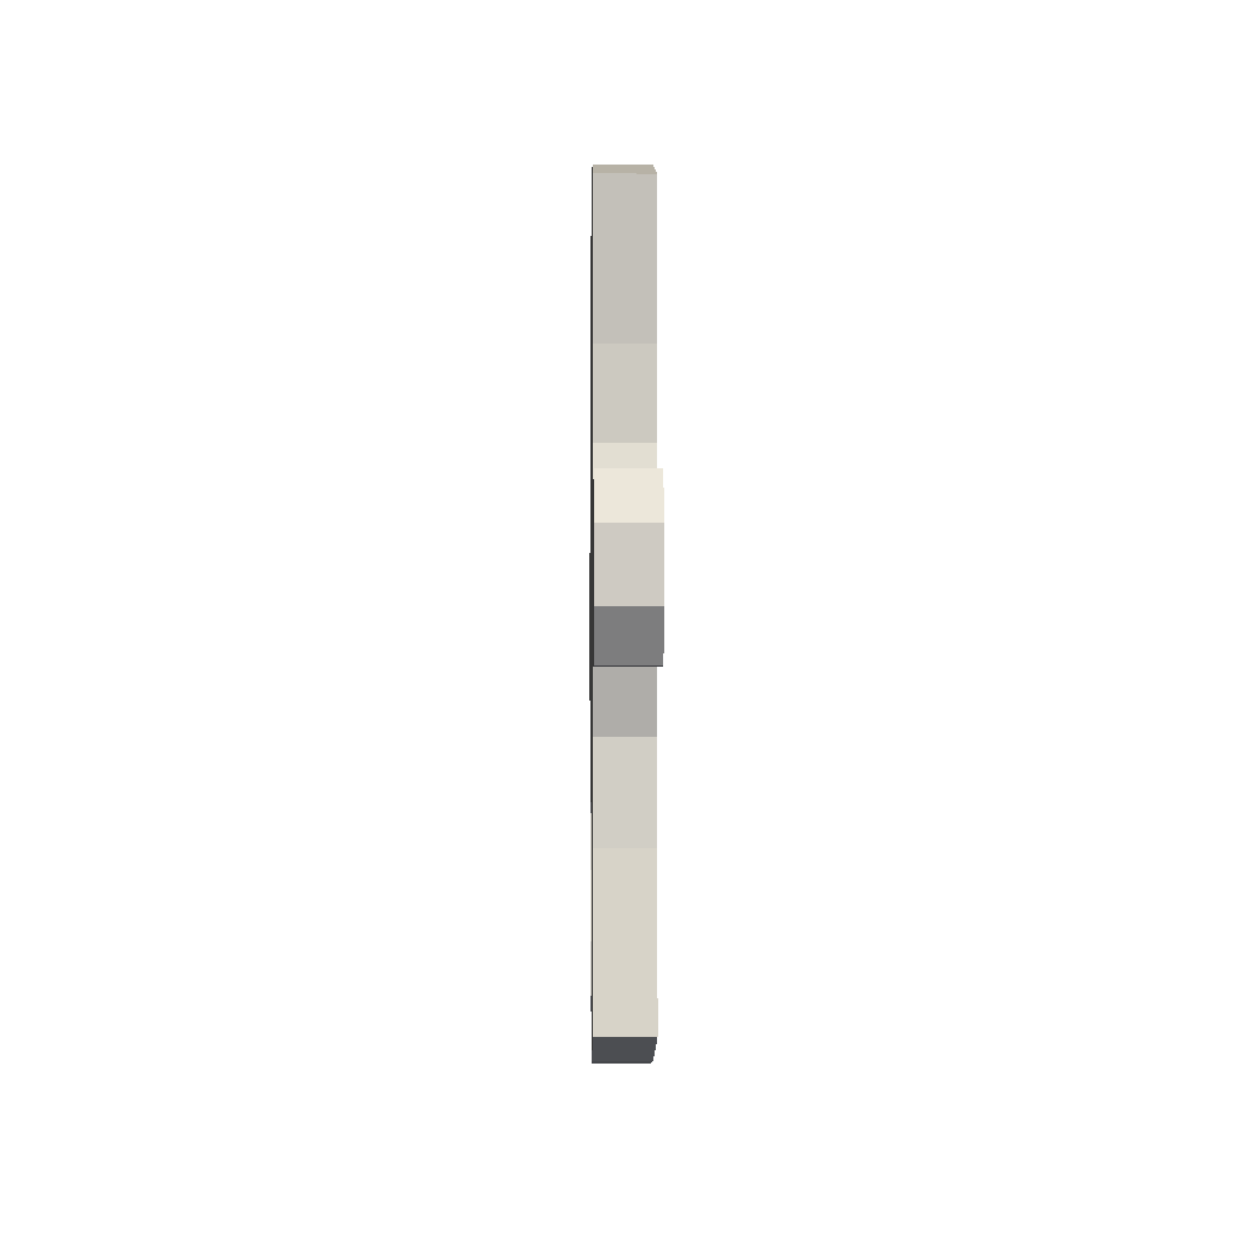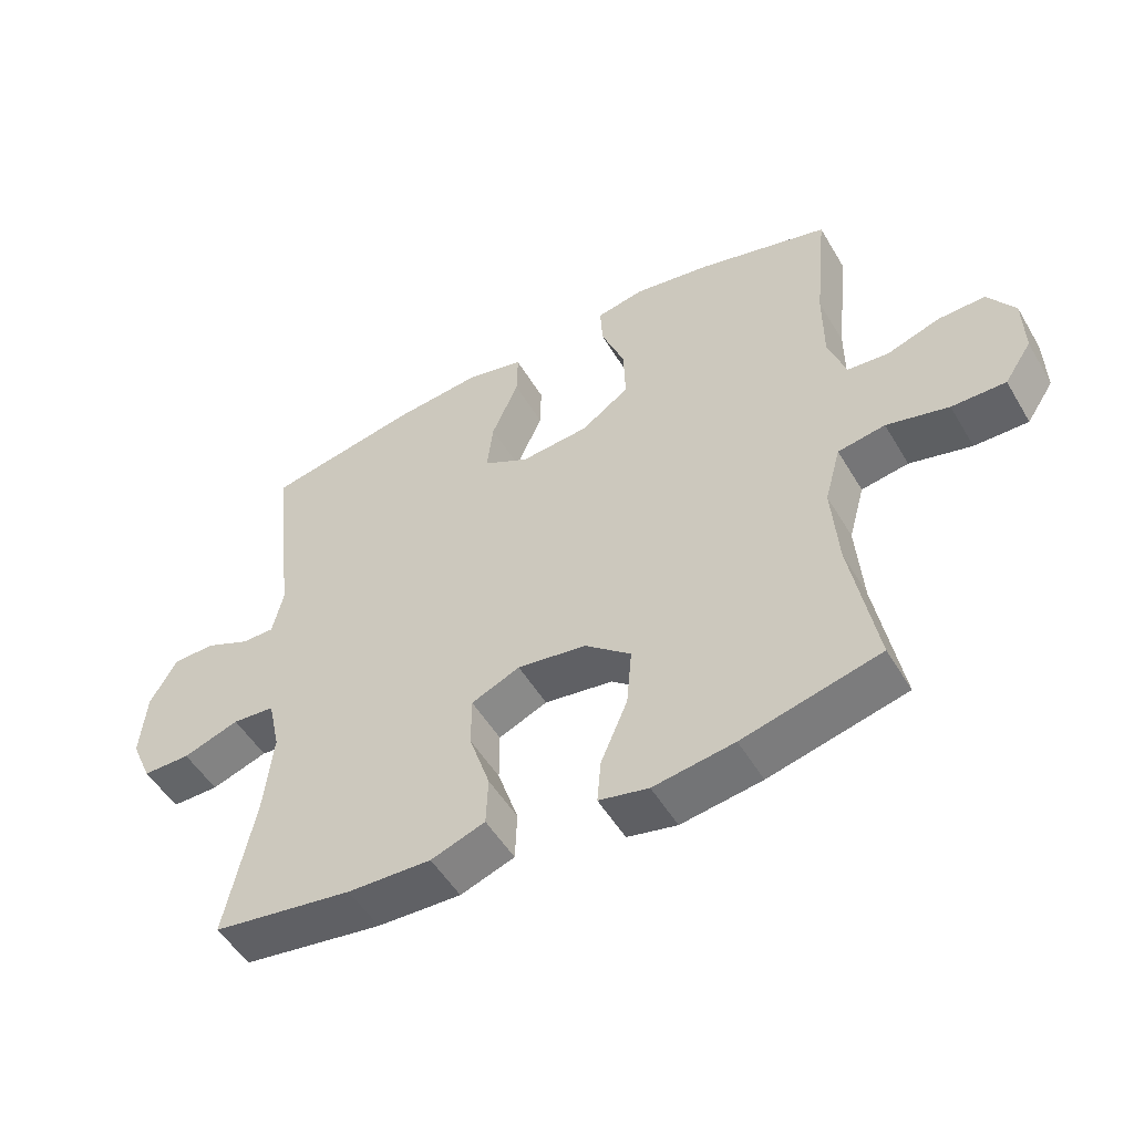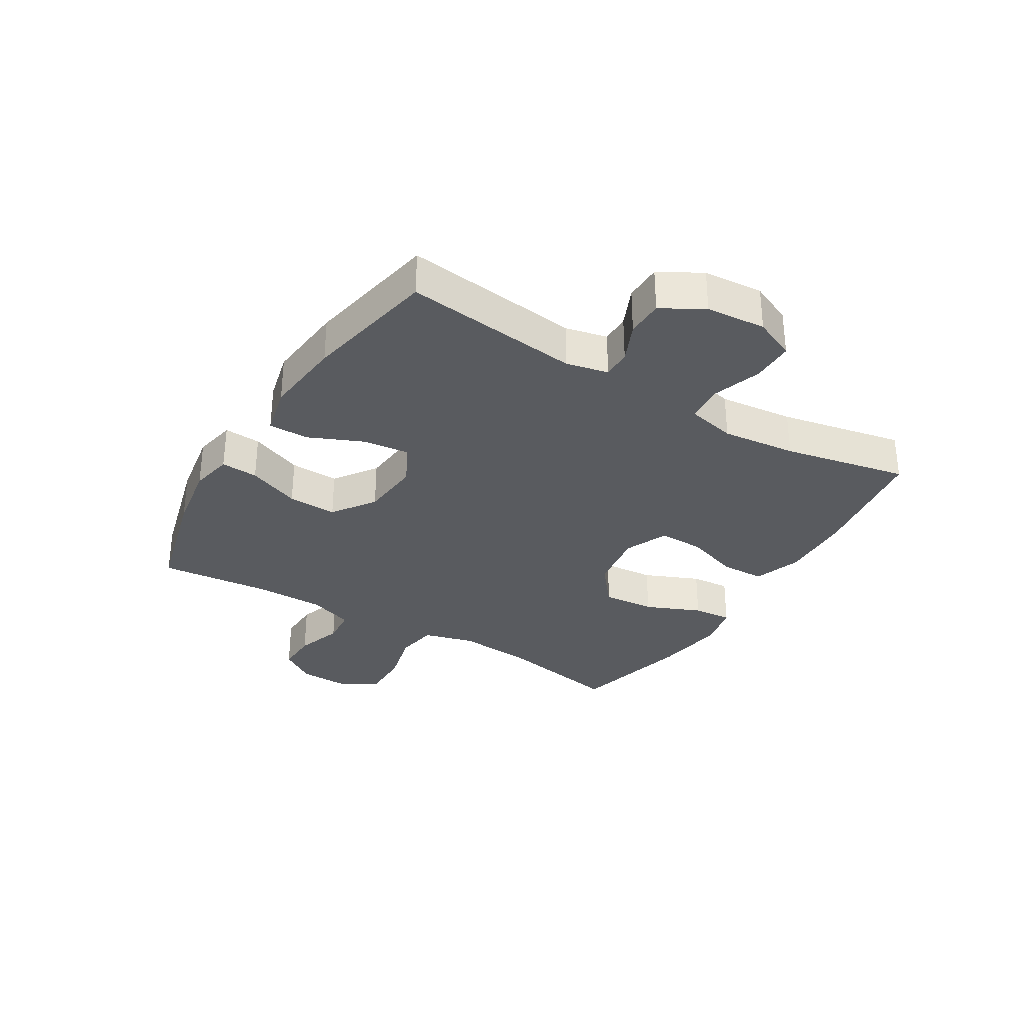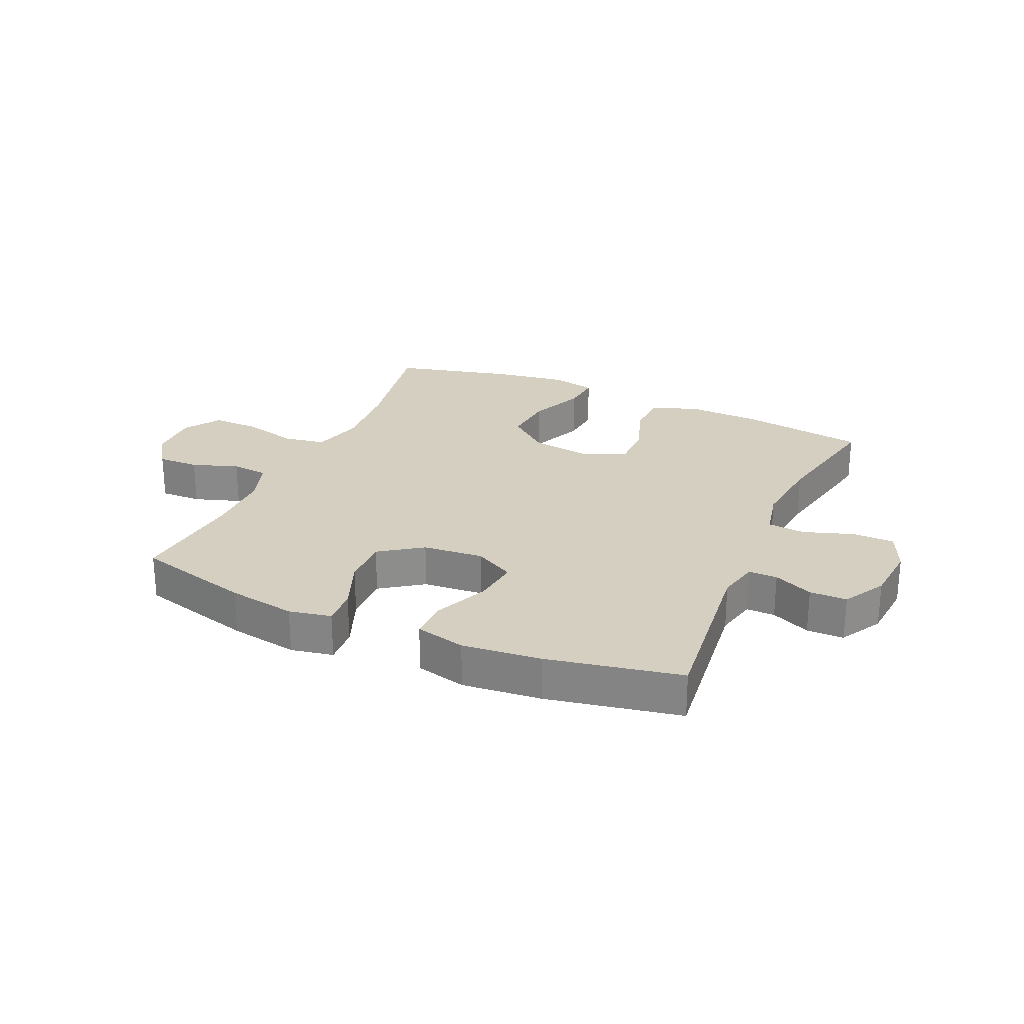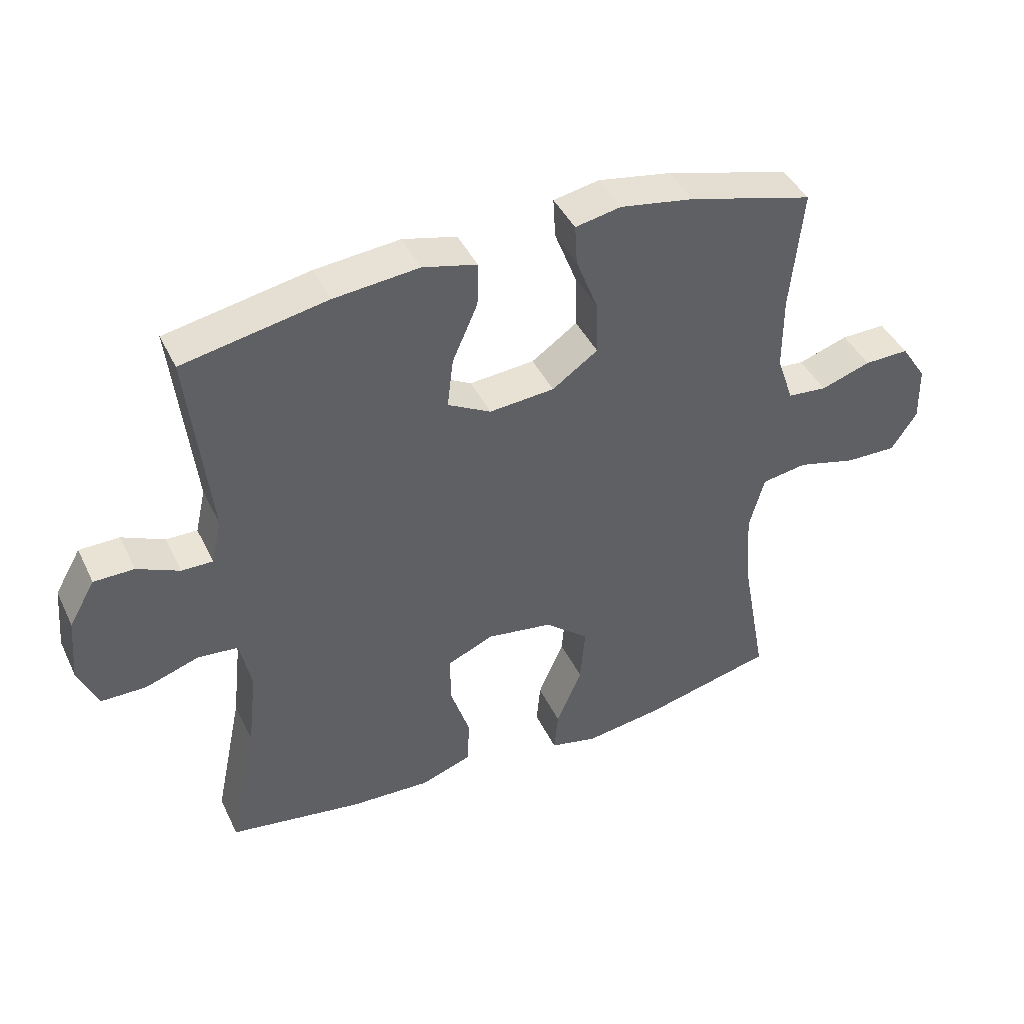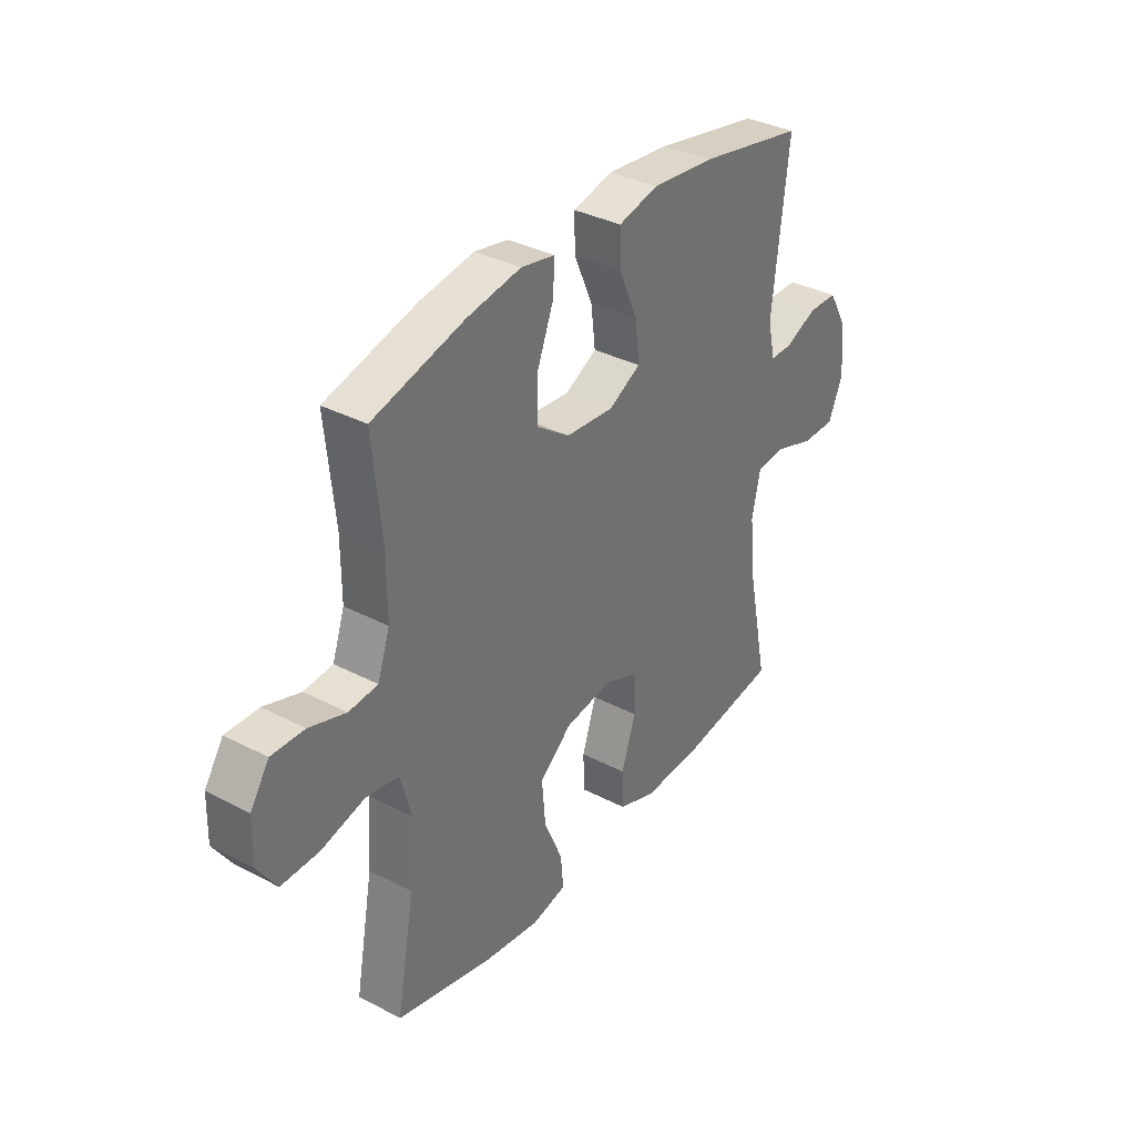
<metadata>
{"format":"obj","ext":"obj","renderer":"f3d","projection":"perspective","resolution":1024,"background":"white","views":[{"elev":-2.6,"azim":-90.8,"up":"+Z"},{"elev":-51.4,"azim":-150.1,"up":"+Z"},{"elev":-32.4,"azim":58.6,"up":"+Y"},{"elev":25.9,"azim":23.9,"up":"+Y"},{"elev":42.4,"azim":155.8,"up":"+Z"},{"elev":35.0,"azim":-55.2,"up":"+Z"}]}
</metadata>
<code>
o path308
v -0.2836 0.0375 -0.5636
v -0.16 0.0375 -0.5821
v -0.08388 0.0375 -0.5655
v -0.08991 0.0375 -0.498
v -0.1308 0.0375 -0.4025
v -0.1387 0.0375 -0.3118
v -0.06816 0.0375 -0.2538
v 0.0373 0.0375 -0.2383
v 0.1119 0.0375 -0.2705
v 0.1116 0.0375 -0.3487
v 0.08012 0.0375 -0.4435
v 0.08297 0.0375 -0.5187
v 0.1656 0.0375 -0.5479
v 0.2936 0.0375 -0.5432
v 0.508 0.0375 -0.5115
v 0.4635 0.0375 -0.2964
v 0.4493 0.0375 -0.1676
v 0.4678 0.0375 -0.08306
v 0.5326 0.0375 -0.07745
v 0.6188 0.0375 -0.1066
v 0.6916 0.0375 -0.1065
v 0.7232 0.0375 -0.03443
v 0.7143 0.0375 0.06886
v 0.6725 0.0375 0.1416
v 0.6079 0.0375 0.1424
v 0.5397 0.0375 0.1121
v 0.4897 0.0375 0.1117
v 0.4732 0.0375 0.1841
v 0.508 0.0375 0.4904
v 0.2765 0.0375 0.5356
v 0.1392 0.0375 0.5494
v 0.05225 0.0375 0.5283
v 0.05373 0.0375 0.4581
v 0.09461 0.0375 0.3649
v 0.1042 0.0375 0.285
v 0.0347 0.0375 0.248
v -0.07013 0.0375 0.257
v -0.1436 0.0375 0.3083
v -0.141 0.0375 0.3935
v -0.1054 0.0375 0.4846
v -0.1016 0.0375 0.5489
v -0.1752 0.0375 0.5633
v -0.2934 0.0375 0.5436
v -0.4937 0.0375 0.4904
v -0.4739 0.0375 0.294
v -0.474 0.0375 0.1763
v -0.5008 0.0375 0.09884
v -0.5639 0.0375 0.09334
v -0.6444 0.0375 0.1202
v -0.7164 0.0375 0.1221
v -0.7574 0.0375 0.06044
v -0.7595 0.0375 -0.02879
v -0.7182 0.0375 -0.09081
v -0.6359 0.0375 -0.08982
v -0.541 0.0375 -0.06583
v -0.4687 0.0375 -0.07781
v -0.4443 0.0375 -0.1661
v -0.4542 0.0375 -0.2963
v -0.4937 0.0375 -0.5115
v -0.2836 -0.0375 -0.5636
v -0.16 -0.0375 -0.5821
v -0.08388 -0.0375 -0.5655
v -0.08991 -0.0375 -0.498
v -0.1308 -0.0375 -0.4025
v -0.1387 -0.0375 -0.3118
v -0.06816 -0.0375 -0.2538
v 0.0373 -0.0375 -0.2383
v 0.1119 -0.0375 -0.2705
v 0.1116 -0.0375 -0.3487
v 0.08012 -0.0375 -0.4435
v 0.08297 -0.0375 -0.5187
v 0.1656 -0.0375 -0.5479
v 0.2936 -0.0375 -0.5432
v 0.508 -0.0375 -0.5115
v 0.4635 -0.0375 -0.2964
v 0.4493 -0.0375 -0.1676
v 0.4678 -0.0375 -0.08306
v 0.5326 -0.0375 -0.07745
v 0.6188 -0.0375 -0.1066
v 0.6916 -0.0375 -0.1065
v 0.7232 -0.0375 -0.03443
v 0.7143 -0.0375 0.06886
v 0.6725 -0.0375 0.1416
v 0.6079 -0.0375 0.1424
v 0.5397 -0.0375 0.1121
v 0.4897 -0.0375 0.1117
v 0.4732 -0.0375 0.1841
v 0.508 -0.0375 0.4904
v 0.2765 -0.0375 0.5356
v 0.1392 -0.0375 0.5494
v 0.05225 -0.0375 0.5283
v 0.05373 -0.0375 0.4581
v 0.09461 -0.0375 0.3649
v 0.1042 -0.0375 0.285
v 0.0347 -0.0375 0.248
v -0.07013 -0.0375 0.257
v -0.1436 -0.0375 0.3083
v -0.141 -0.0375 0.3935
v -0.1054 -0.0375 0.4846
v -0.1016 -0.0375 0.5489
v -0.1752 -0.0375 0.5633
v -0.2934 -0.0375 0.5436
v -0.4937 -0.0375 0.4904
v -0.4739 -0.0375 0.294
v -0.474 -0.0375 0.1763
v -0.5008 -0.0375 0.09884
v -0.5639 -0.0375 0.09334
v -0.6444 -0.0375 0.1202
v -0.7164 -0.0375 0.1221
v -0.7574 -0.0375 0.06044
v -0.7595 -0.0375 -0.02879
v -0.7182 -0.0375 -0.09081
v -0.6359 -0.0375 -0.08982
v -0.541 -0.0375 -0.06583
v -0.4687 -0.0375 -0.07781
v -0.4443 -0.0375 -0.1661
v -0.4542 -0.0375 -0.2963
v -0.4937 -0.0375 -0.5115
v -0.7574 0.0375 0.06044
v -0.7595 0.0375 -0.02879
v -0.7182 0.0375 -0.09081
v -0.7164 0.0375 0.1221
v -0.6359 0.0375 -0.08982
v -0.6444 0.0375 0.1202
v -0.5639 0.0375 0.09334
v -0.541 0.0375 -0.06583
v -0.5008 0.0375 0.09884
v -0.5008 0.0375 0.09884
v -0.4687 0.0375 -0.07781
v -0.4687 0.0375 -0.07781
v -0.474 0.0375 0.1763
v -0.4937 0.0375 0.4904
v -0.4937 0.0375 0.4904
v -0.4739 0.0375 0.294
v -0.4542 0.0375 -0.2963
v -0.4937 0.0375 -0.5115
v -0.4937 0.0375 -0.5115
v -0.4443 0.0375 -0.1661
v -0.2934 0.0375 0.5436
v -0.2836 0.0375 -0.5636
v -0.1752 0.0375 0.5633
v -0.16 0.0375 -0.5821
v -0.1016 0.0375 0.5489
v -0.1016 0.0375 0.5489
v -0.1436 0.0375 0.3083
v -0.141 0.0375 0.3935
v -0.1308 0.0375 -0.4025
v -0.1387 0.0375 -0.3118
v -0.08388 0.0375 -0.5655
v -0.08388 0.0375 -0.5655
v -0.07013 0.0375 0.257
v -0.1054 0.0375 0.4846
v -0.06816 0.0375 -0.2538
v -0.08991 0.0375 -0.498
v 0.0347 0.0375 0.248
v 0.0373 0.0375 -0.2383
v 0.1042 0.0375 0.285
v 0.1042 0.0375 0.285
v 0.1119 0.0375 -0.2705
v 0.1119 0.0375 -0.2705
v 0.1392 0.0375 0.5494
v 0.05225 0.0375 0.5283
v 0.05225 0.0375 0.5283
v 0.05373 0.0375 0.4581
v 0.09461 0.0375 0.3649
v 0.1116 0.0375 -0.3487
v 0.08012 0.0375 -0.4435
v 0.08297 0.0375 -0.5187
v 0.08297 0.0375 -0.5187
v 0.1656 0.0375 -0.5479
v 0.2765 0.0375 0.5356
v 0.2936 0.0375 -0.5432
v 0.508 0.0375 0.4904
v 0.508 0.0375 0.4904
v 0.4732 0.0375 0.1841
v 0.4493 0.0375 -0.1676
v 0.4678 0.0375 -0.08306
v 0.4678 0.0375 -0.08306
v 0.4635 0.0375 -0.2964
v 0.5326 0.0375 -0.07745
v 0.4897 0.0375 0.1117
v 0.4897 0.0375 0.1117
v 0.508 0.0375 -0.5115
v 0.508 0.0375 -0.5115
v 0.5397 0.0375 0.1121
v 0.6188 0.0375 -0.1066
v 0.6079 0.0375 0.1424
v 0.6725 0.0375 0.1416
v 0.6916 0.0375 -0.1065
v 0.6916 0.0375 -0.1065
v 0.7143 0.0375 0.06886
v 0.7232 0.0375 -0.03443
v -0.7574 -0.0375 0.06044
v -0.7595 -0.0375 -0.02879
v -0.7182 -0.0375 -0.09081
v -0.7164 -0.0375 0.1221
v -0.6359 -0.0375 -0.08982
v -0.6444 -0.0375 0.1202
v -0.5639 -0.0375 0.09334
v -0.541 -0.0375 -0.06583
v -0.5008 -0.0375 0.09884
v -0.5008 -0.0375 0.09884
v -0.4687 -0.0375 -0.07781
v -0.4687 -0.0375 -0.07781
v -0.474 -0.0375 0.1763
v -0.4937 -0.0375 0.4904
v -0.4937 -0.0375 0.4904
v -0.4739 -0.0375 0.294
v -0.4542 -0.0375 -0.2963
v -0.4937 -0.0375 -0.5115
v -0.4937 -0.0375 -0.5115
v -0.4443 -0.0375 -0.1661
v -0.2934 -0.0375 0.5436
v -0.2836 -0.0375 -0.5636
v -0.1752 -0.0375 0.5633
v -0.16 -0.0375 -0.5821
v -0.1016 -0.0375 0.5489
v -0.1016 -0.0375 0.5489
v -0.1436 -0.0375 0.3083
v -0.141 -0.0375 0.3935
v -0.1308 -0.0375 -0.4025
v -0.1387 -0.0375 -0.3118
v -0.08388 -0.0375 -0.5655
v -0.08388 -0.0375 -0.5655
v -0.07013 -0.0375 0.257
v -0.1054 -0.0375 0.4846
v -0.06816 -0.0375 -0.2538
v -0.08991 -0.0375 -0.498
v 0.0347 -0.0375 0.248
v 0.0373 -0.0375 -0.2383
v 0.1042 -0.0375 0.285
v 0.1042 -0.0375 0.285
v 0.1119 -0.0375 -0.2705
v 0.1119 -0.0375 -0.2705
v 0.1392 -0.0375 0.5494
v 0.05225 -0.0375 0.5283
v 0.05225 -0.0375 0.5283
v 0.05373 -0.0375 0.4581
v 0.09461 -0.0375 0.3649
v 0.1116 -0.0375 -0.3487
v 0.08012 -0.0375 -0.4435
v 0.08297 -0.0375 -0.5187
v 0.08297 -0.0375 -0.5187
v 0.1656 -0.0375 -0.5479
v 0.2765 -0.0375 0.5356
v 0.2936 -0.0375 -0.5432
v 0.508 -0.0375 0.4904
v 0.508 -0.0375 0.4904
v 0.4732 -0.0375 0.1841
v 0.4493 -0.0375 -0.1676
v 0.4678 -0.0375 -0.08306
v 0.4678 -0.0375 -0.08306
v 0.4635 -0.0375 -0.2964
v 0.5326 -0.0375 -0.07745
v 0.4897 -0.0375 0.1117
v 0.4897 -0.0375 0.1117
v 0.508 -0.0375 -0.5115
v 0.508 -0.0375 -0.5115
v 0.5397 -0.0375 0.1121
v 0.6188 -0.0375 -0.1066
v 0.6079 -0.0375 0.1424
v 0.6725 -0.0375 0.1416
v 0.6916 -0.0375 -0.1065
v 0.6916 -0.0375 -0.1065
v 0.7143 -0.0375 0.06886
v 0.7232 -0.0375 -0.03443
f 200 201 199
f 239 235 238
f 263 266 260
f 219 220 208
f 262 261 265
f 233 229 230
f 240 253 233
f 221 222 209
f 259 254 265
f 260 265 254
f 231 229 251
f 255 249 231
f 215 226 217
f 251 233 250
f 216 221 214
f 193 198 196
f 199 198 197
f 222 227 212
f 197 193 194
f 203 201 200
f 255 231 251
f 221 216 228
f 242 244 241
f 253 240 246
f 259 255 254
f 197 194 195
f 214 209 210
f 203 205 201
f 213 220 215
f 251 229 233
f 249 245 231
f 220 226 215
f 266 265 260
f 238 235 236
f 245 249 247
f 230 229 225
f 230 225 227
f 244 246 240
f 214 221 209
f 209 222 212
f 259 265 261
f 212 227 203
f 223 228 216
f 239 245 235
f 208 213 206
f 205 219 208
f 250 233 253
f 241 244 240
f 257 253 246
f 208 220 213
f 225 219 205
f 231 245 239
f 254 255 251
f 227 225 203
f 225 205 203
f 200 199 197
f 193 197 198
f 51 52 111 110
f 52 53 112 111
f 50 51 110 109
f 53 54 113 112
f 49 50 109 108
f 48 49 108 107
f 54 55 114 113
f 128 48 107 202
f 55 130 204 114
f 46 47 106 105
f 133 45 104 207
f 58 137 211 117
f 45 46 105 104
f 56 57 116 115
f 57 58 117 116
f 43 44 103 102
f 59 1 60 118
f 42 43 102 101
f 1 2 61 60
f 144 42 101 218
f 38 39 98 97
f 5 6 65 64
f 2 150 224 61
f 37 38 97 96
f 40 41 100 99
f 39 40 99 98
f 6 7 66 65
f 4 5 64 63
f 3 4 63 62
f 36 37 96 95
f 7 8 67 66
f 158 36 95 232
f 8 160 234 67
f 31 163 237 90
f 32 33 92 91
f 33 34 93 92
f 10 11 70 69
f 11 169 243 70
f 12 13 72 71
f 34 35 94 93
f 9 10 69 68
f 30 31 90 89
f 13 14 73 72
f 174 30 89 248
f 28 29 88 87
f 17 178 252 76
f 16 17 76 75
f 18 19 78 77
f 182 28 87 256
f 184 16 75 258
f 14 15 74 73
f 26 27 86 85
f 19 20 79 78
f 25 26 85 84
f 24 25 84 83
f 20 190 264 79
f 23 24 83 82
f 22 23 82 81
f 21 22 81 80
f 126 125 127
f 165 164 161
f 189 186 192
f 145 134 146
f 188 191 187
f 159 156 155
f 166 159 179
f 147 135 148
f 185 191 180
f 186 180 191
f 157 177 155
f 181 157 175
f 141 143 152
f 177 176 159
f 142 140 147
f 119 122 124
f 125 123 124
f 148 138 153
f 123 120 119
f 129 126 127
f 181 177 157
f 147 154 142
f 168 167 170
f 179 172 166
f 185 180 181
f 123 121 120
f 140 136 135
f 129 127 131
f 139 141 146
f 177 159 155
f 175 157 171
f 146 141 152
f 192 186 191
f 164 162 161
f 171 173 175
f 156 151 155
f 156 153 151
f 170 166 172
f 140 135 147
f 135 138 148
f 185 187 191
f 138 129 153
f 149 142 154
f 165 161 171
f 134 132 139
f 131 134 145
f 176 179 159
f 167 166 170
f 183 172 179
f 134 139 146
f 151 131 145
f 157 165 171
f 180 177 181
f 153 129 151
f 151 129 131
f 126 123 125
f 119 124 123

</code>
